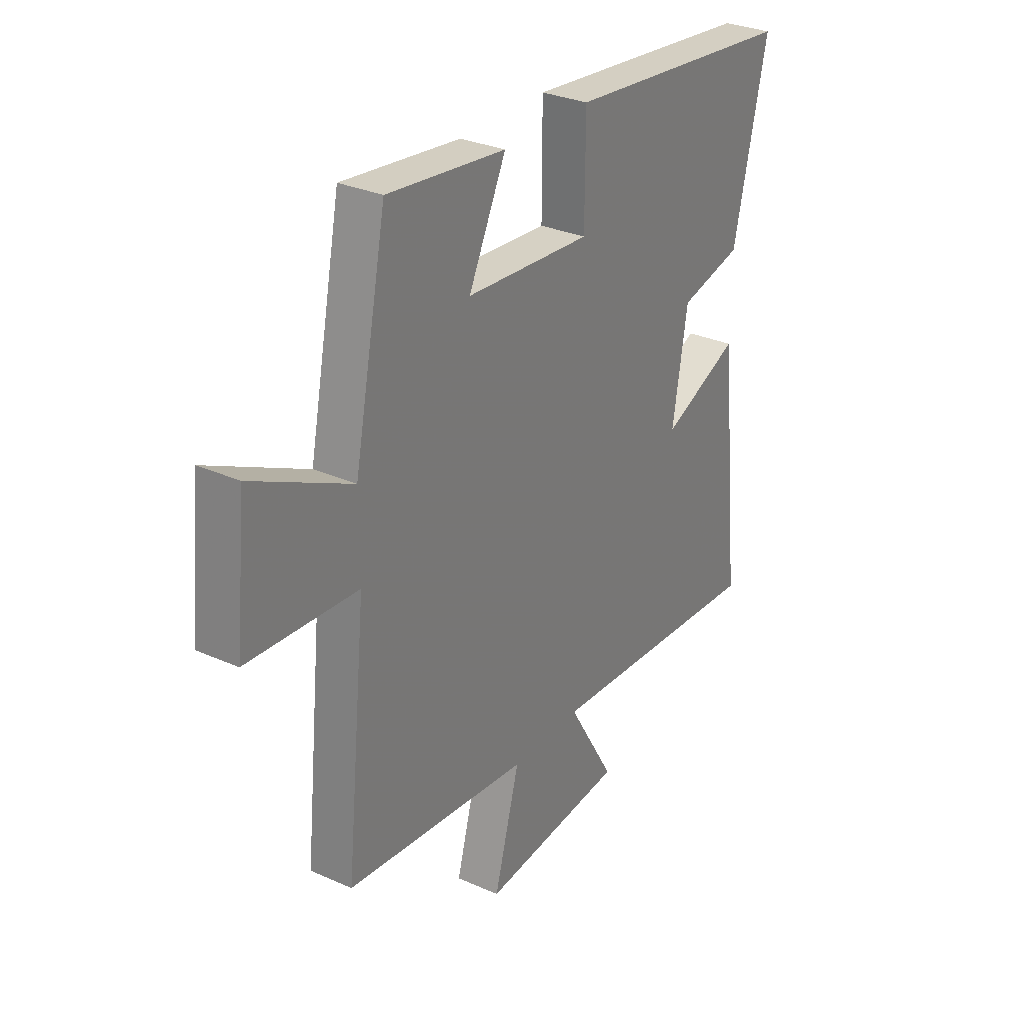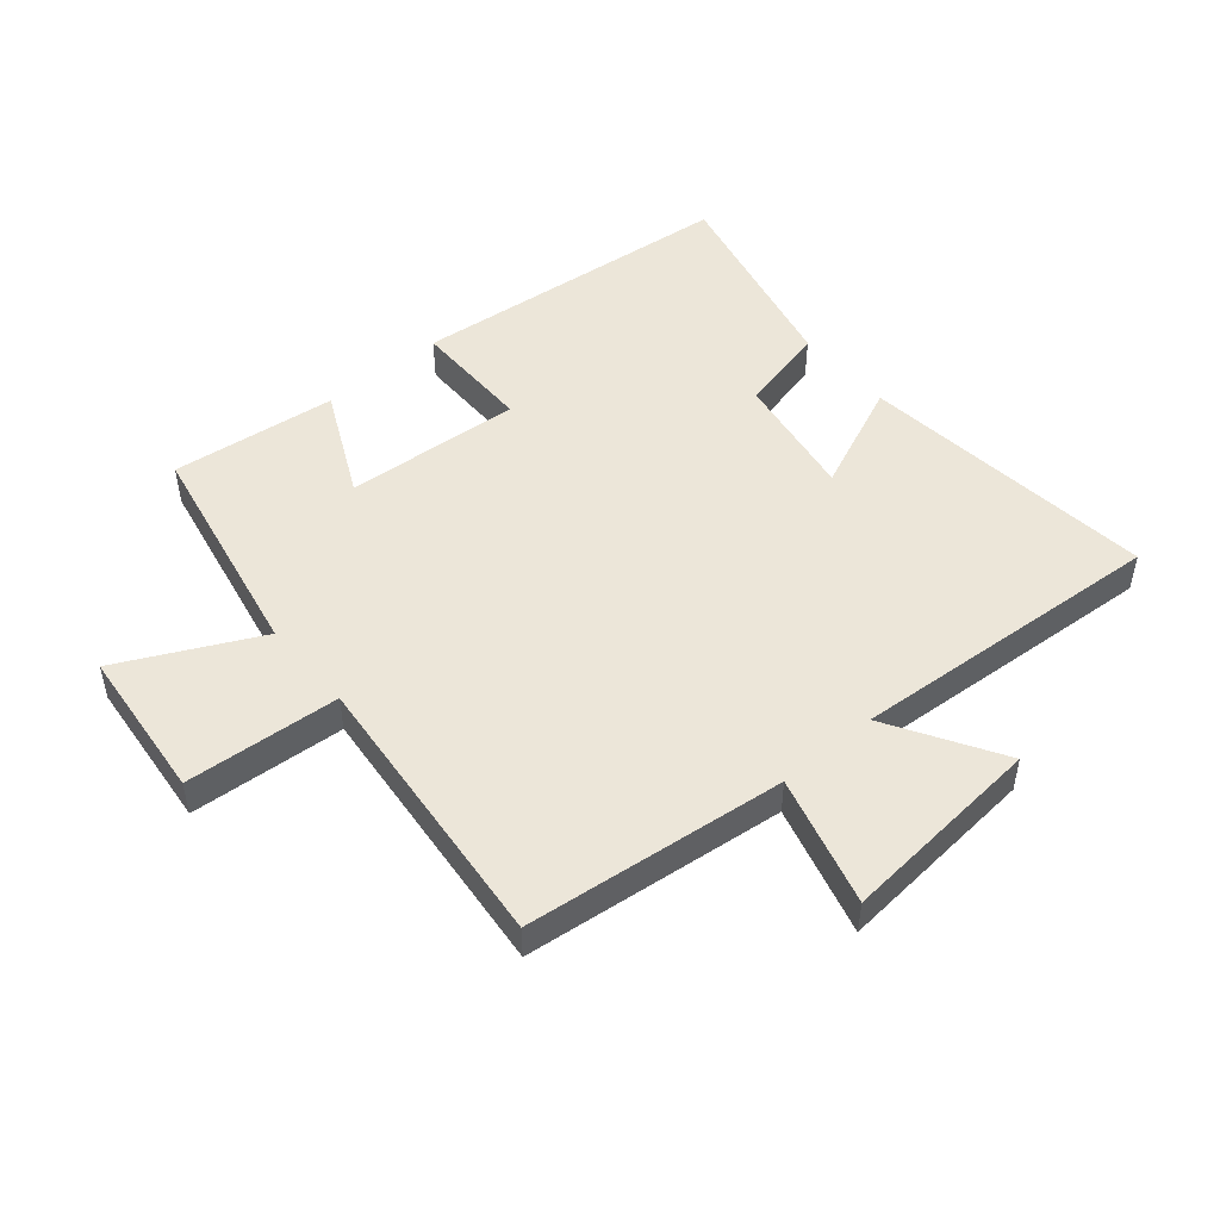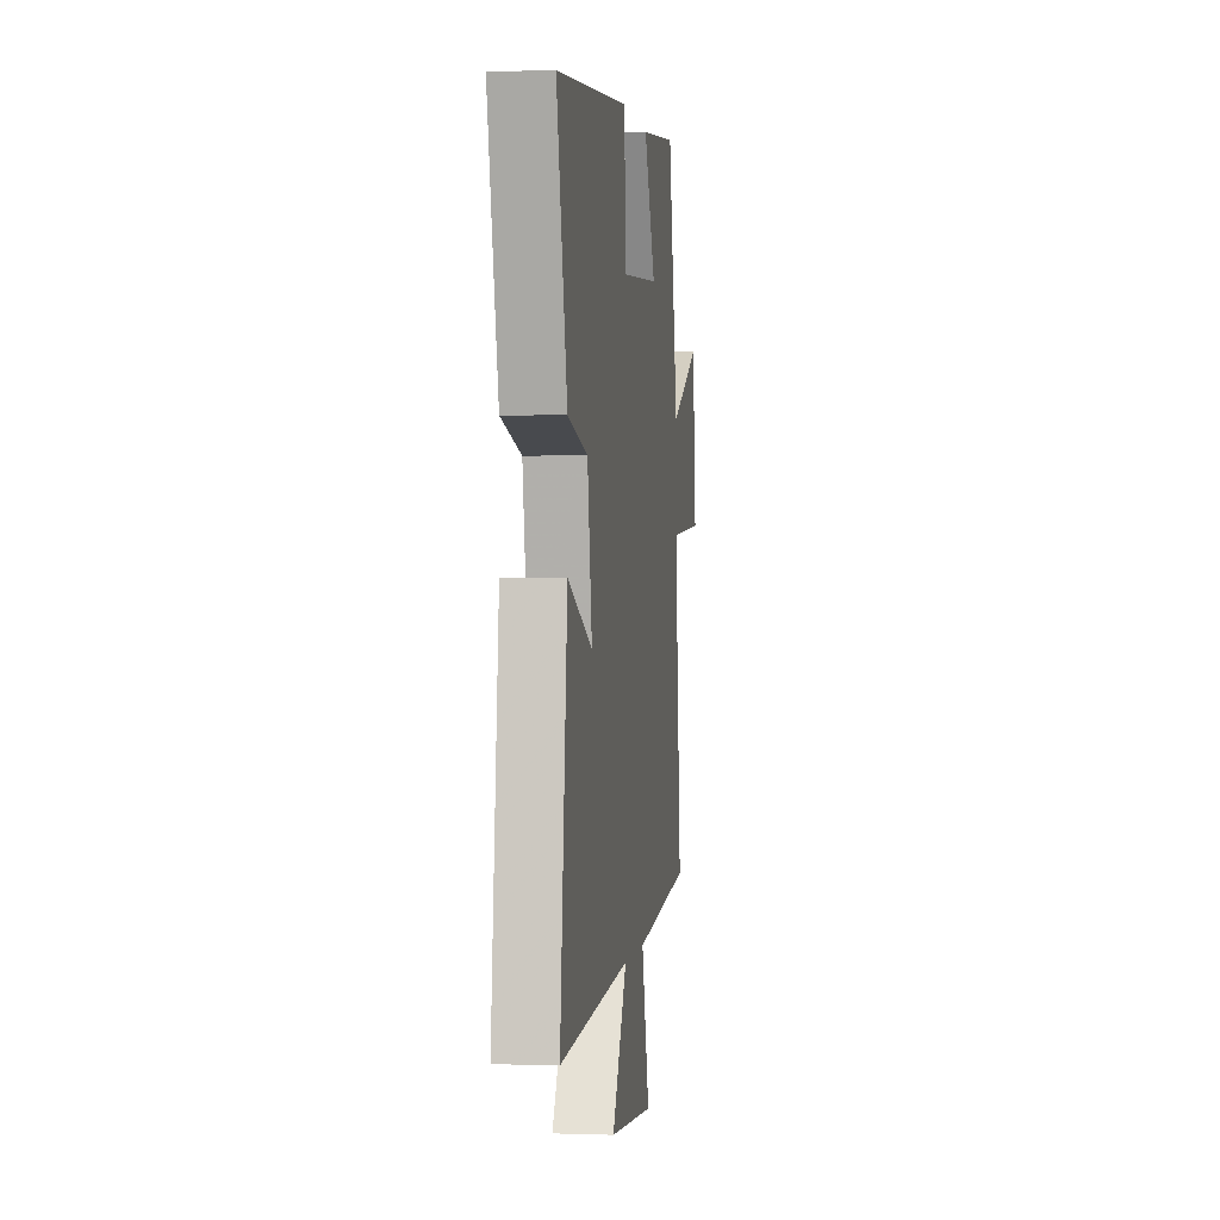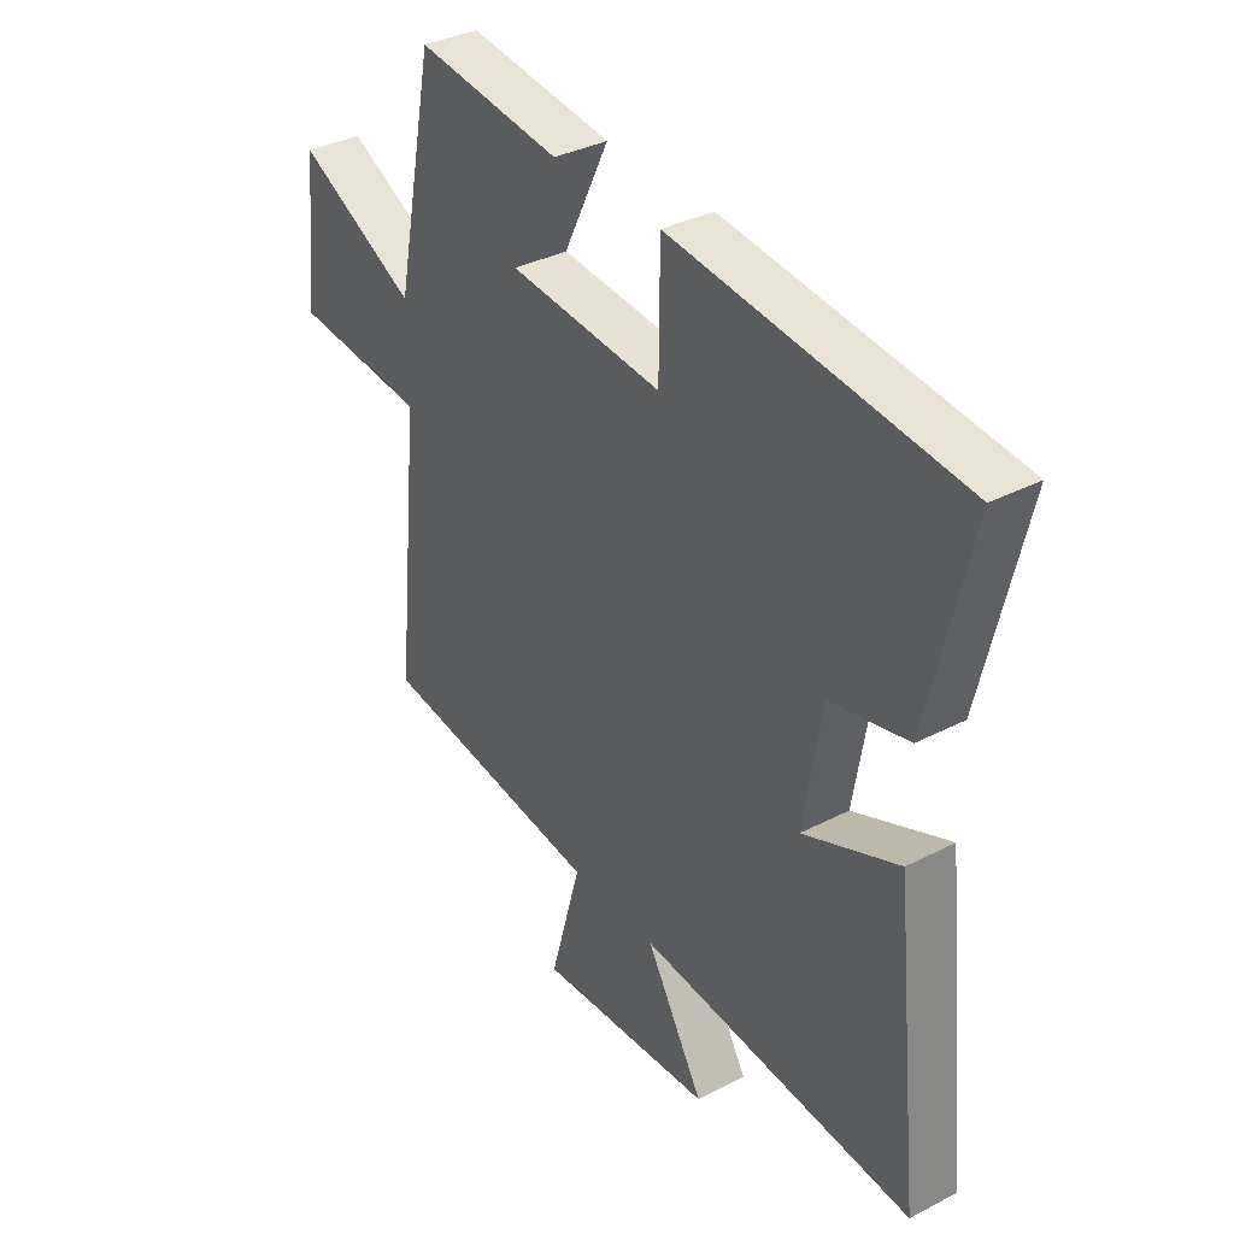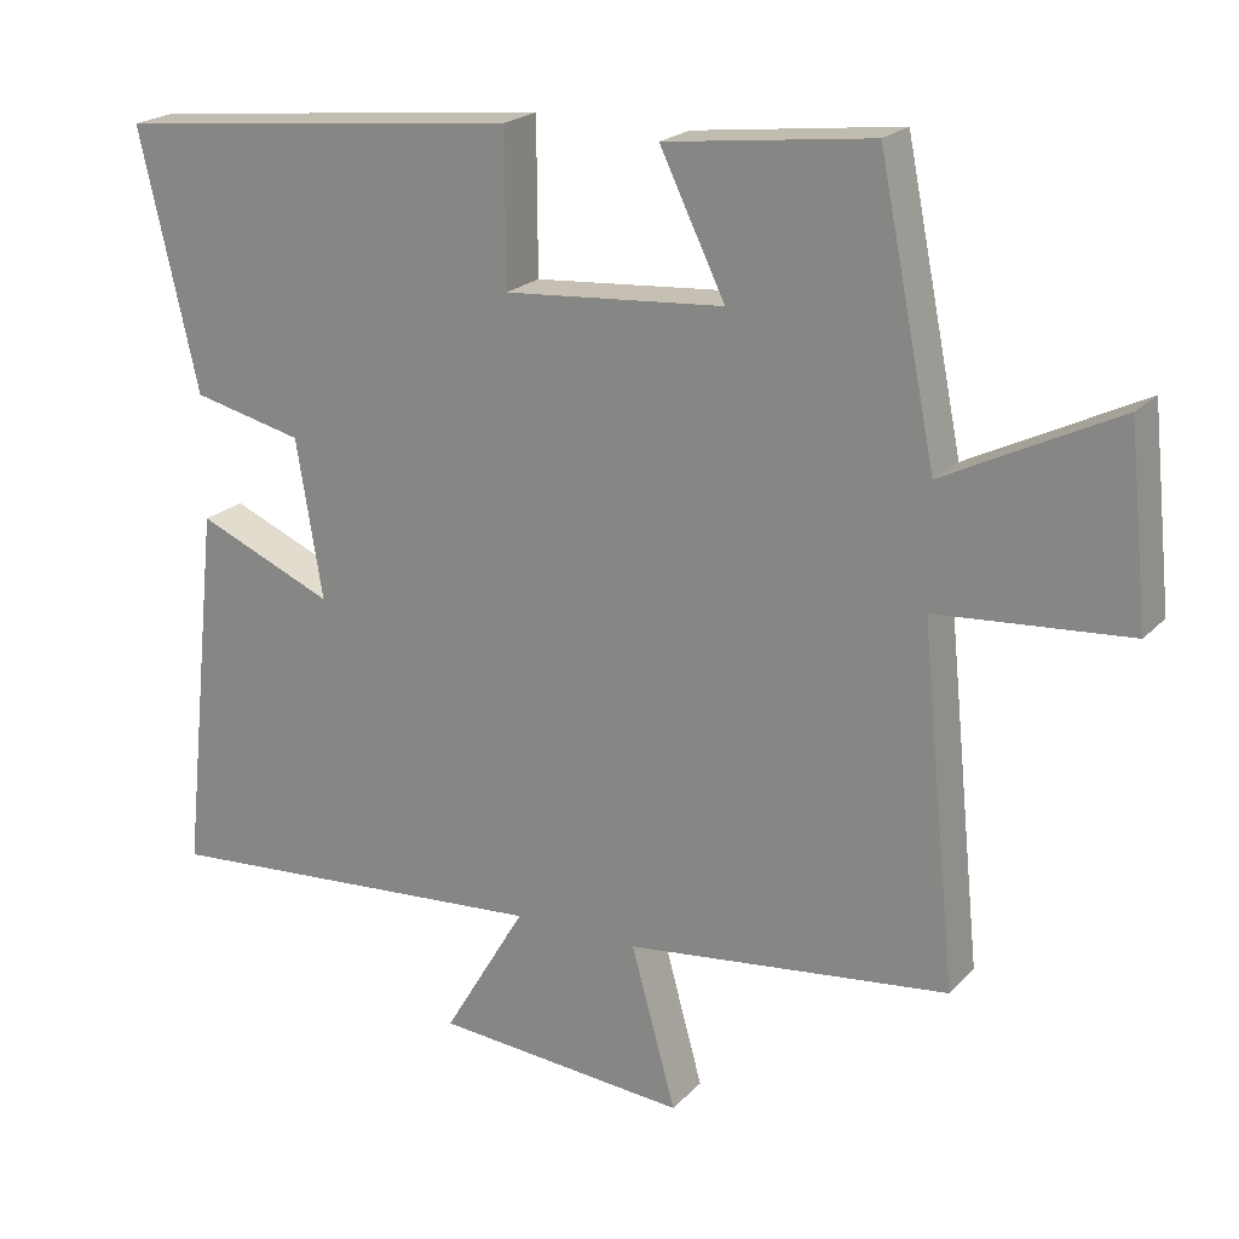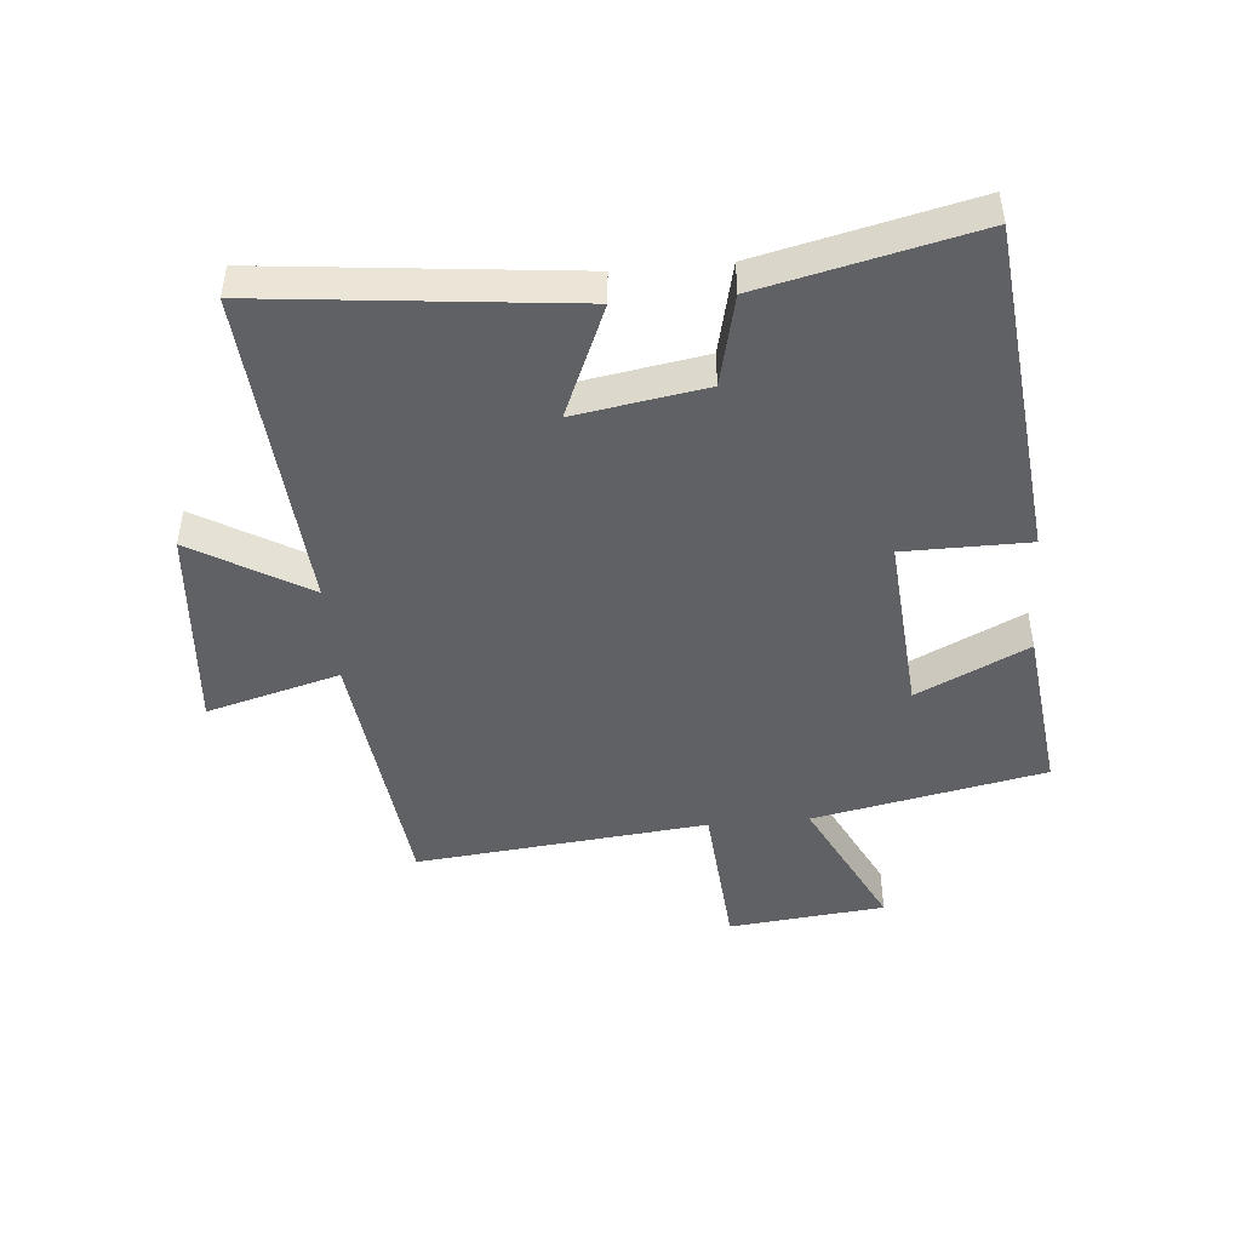
<metadata>
{"format":"obj","ext":"obj","renderer":"f3d","projection":"perspective","resolution":1024,"background":"white","views":[{"elev":30.3,"azim":122.9,"up":"+Z"},{"elev":49.2,"azim":139.5,"up":"+Y"},{"elev":0.3,"azim":-82.4,"up":"+Z"},{"elev":35.4,"azim":-124.4,"up":"+Z"},{"elev":21.1,"azim":30.1,"up":"+Z"},{"elev":-46.2,"azim":-84.9,"up":"+Y"}]}
</metadata>
<code>
v 0.426 0.07 0.532
v 0.5 0.07 0.166
v 0.724 0.07 0.277
v 0.75 0.07 0.029
v 0.5 0.07 0.01
v 0.547 0.07 -0.451
v 0.126 0.07 -0.5
v 0.184 0.07 -0.71
v -0.146 0.07 -0.682
v -0.038 0.07 -0.5
v -0.552 0.07 -0.538
v -0.5 0.07 -0.053
v -0.322 0.07 -0.129
v -0.356 0.07 0.077
v -0.5 0.07 0.111
v -0.577 0.07 0.445
v -0.045 0.07 0.5
v -0.044 0.07 0.303
v 0.242 0.07 0.325
v 0.157 0.07 0.5
v 0.426 0 0.532
v 0.5 0 0.166
v 0.724 0 0.277
v 0.75 0 0.029
v 0.5 0 0.01
v 0.547 0 -0.451
v 0.126 0 -0.5
v 0.184 0 -0.71
v -0.146 0 -0.682
v -0.038 0 -0.5
v -0.552 0 -0.538
v -0.5 0 -0.053
v -0.322 0 -0.129
v -0.356 0 0.077
v -0.5 0 0.111
v -0.577 0 0.445
v -0.045 0 0.5
v -0.044 0 0.303
v 0.242 0 0.325
v 0.157 0 0.5
f 19 20 1 2
f 18 19 2
f 16 17 18
f 15 16 18
f 14 15 18
f 13 14 18 2
f 10 11 12 13
f 10 13 2
f 7 8 9 10
f 5 6 7 10
f 5 10 2 3
f 3 4 5
f 22 21 40 39
f 22 39 38
f 38 37 36
f 38 36 35
f 38 35 34
f 22 38 34 33
f 33 32 31 30
f 22 33 30
f 30 29 28 27
f 30 27 26 25
f 23 22 30 25
f 25 24 23
f 1 21 22 2
f 2 22 23 3
f 3 23 24 4
f 4 24 25 5
f 5 25 26 6
f 6 26 27 7
f 7 27 28 8
f 8 28 29 9
f 9 29 30 10
f 10 30 31 11
f 11 31 32 12
f 12 32 33 13
f 13 33 34 14
f 14 34 35 15
f 15 35 36 16
f 16 36 37 17
f 17 37 38 18
f 18 38 39 19
f 19 39 40 20
f 20 40 21 1

</code>
